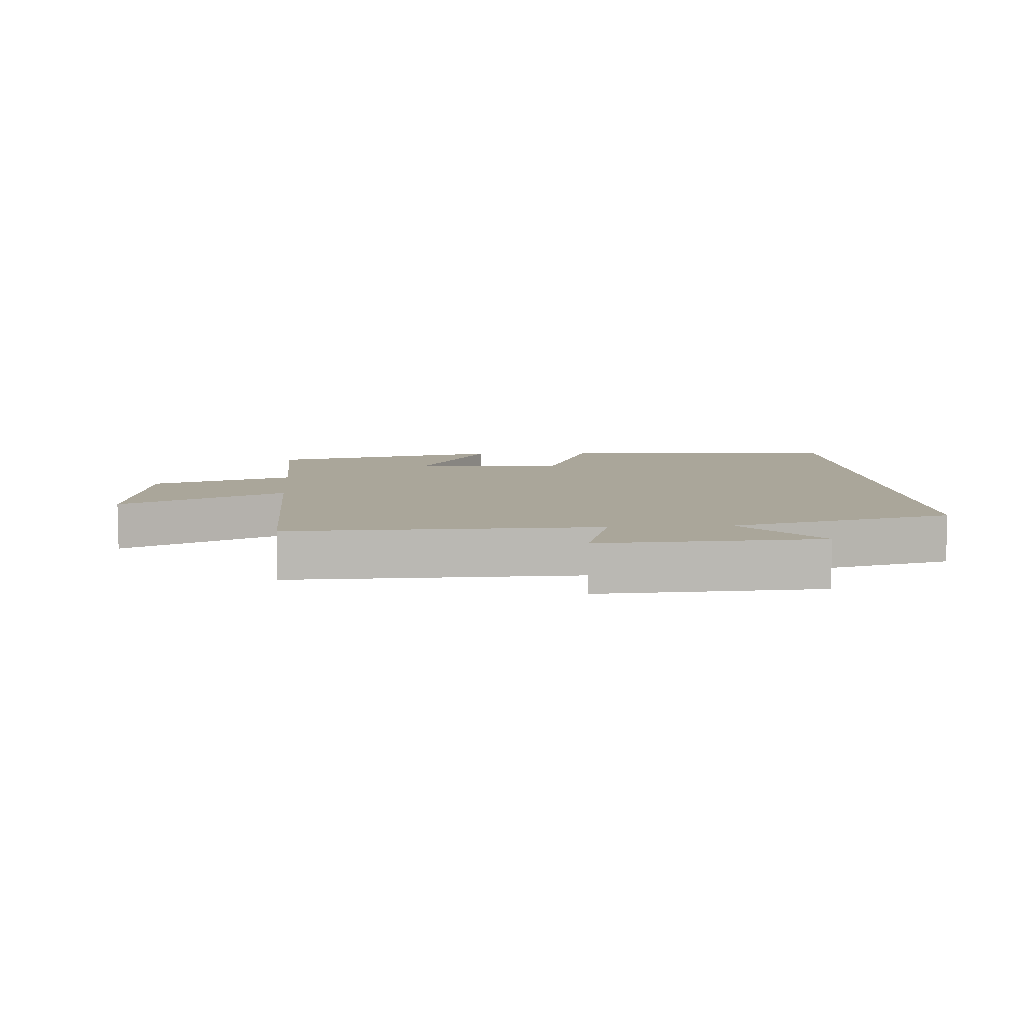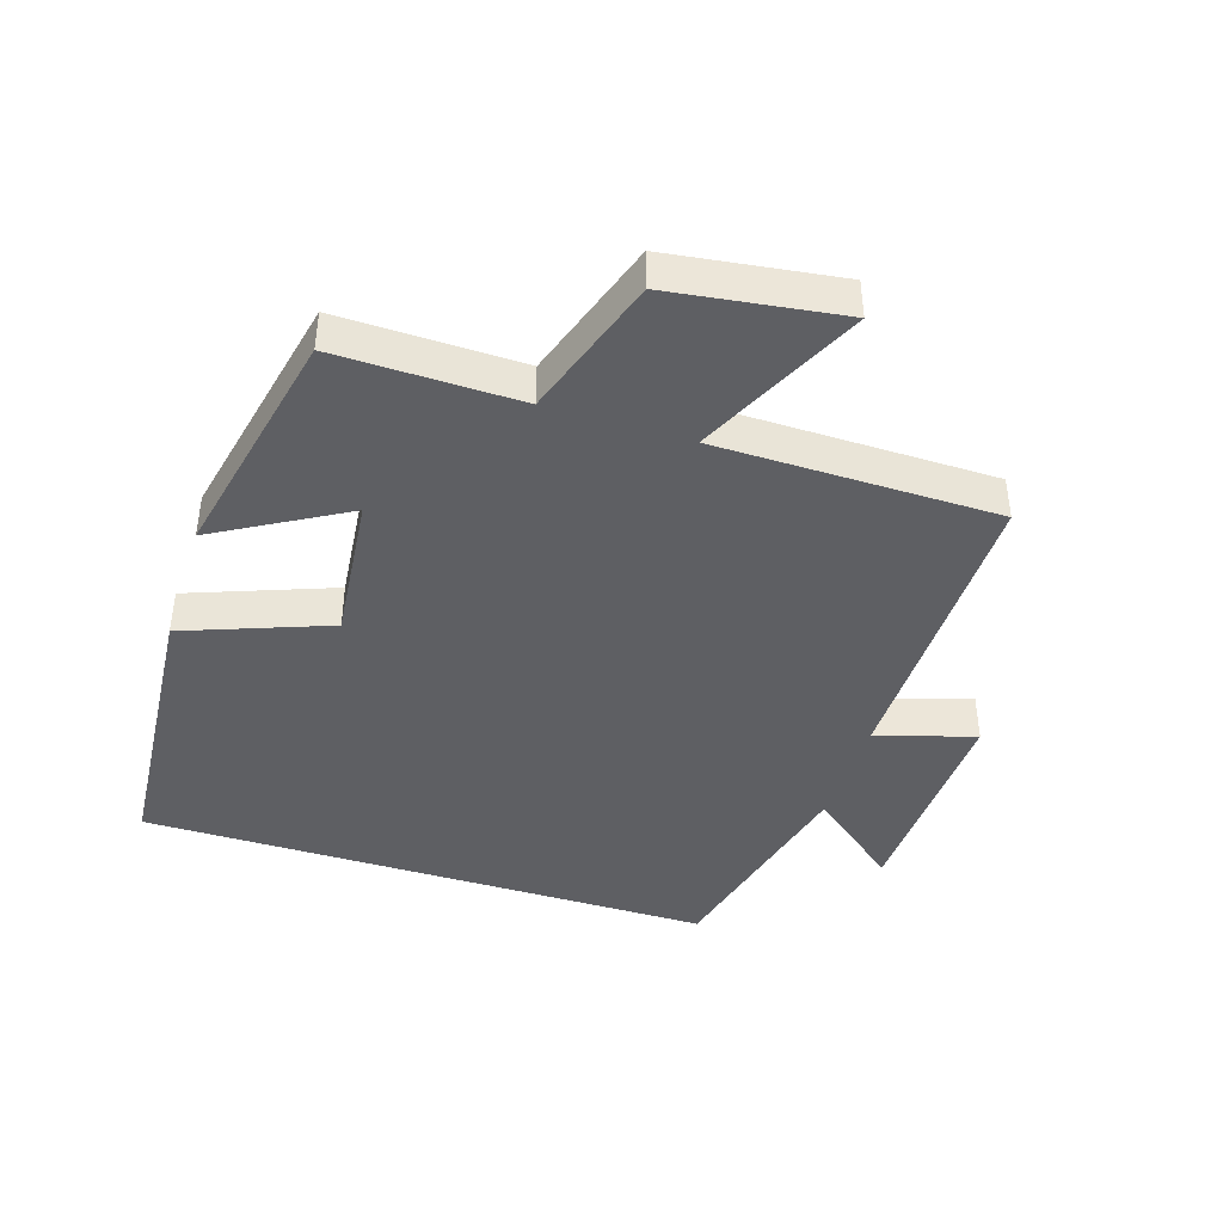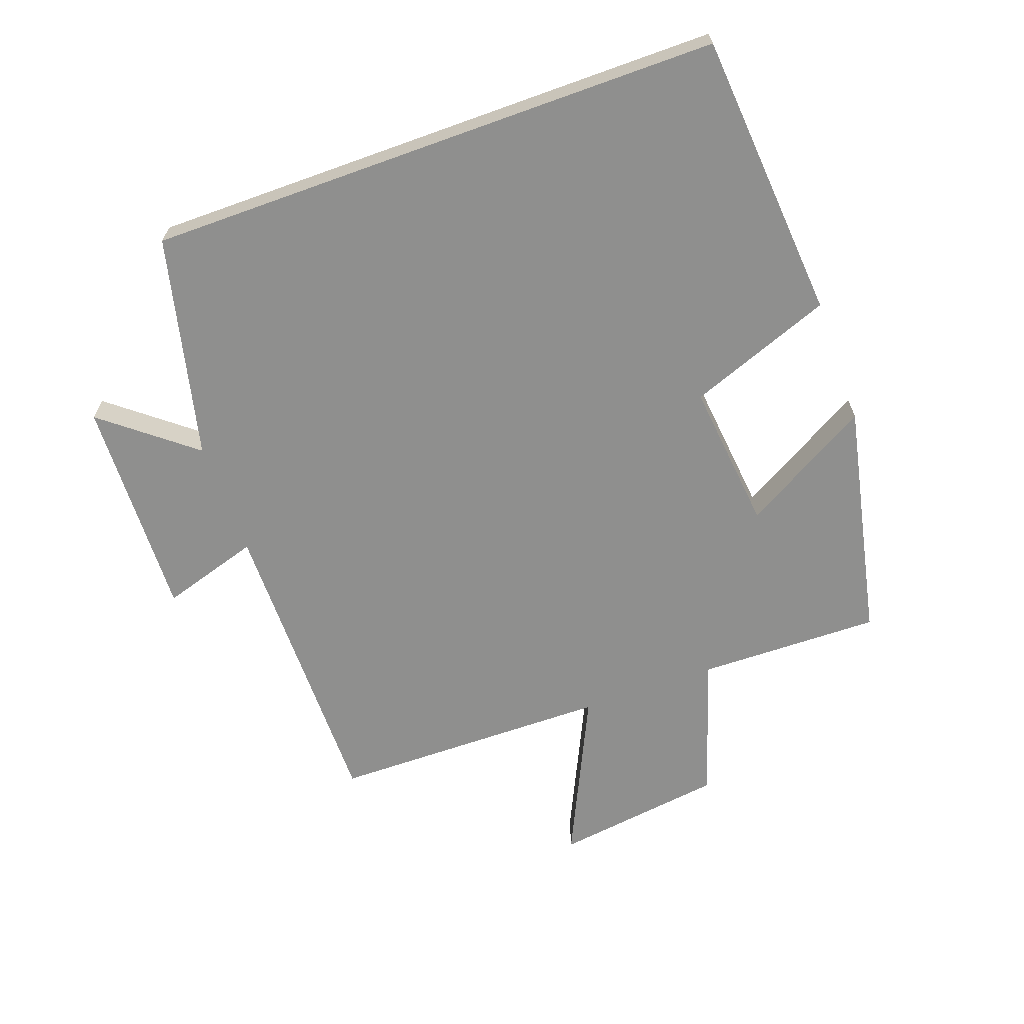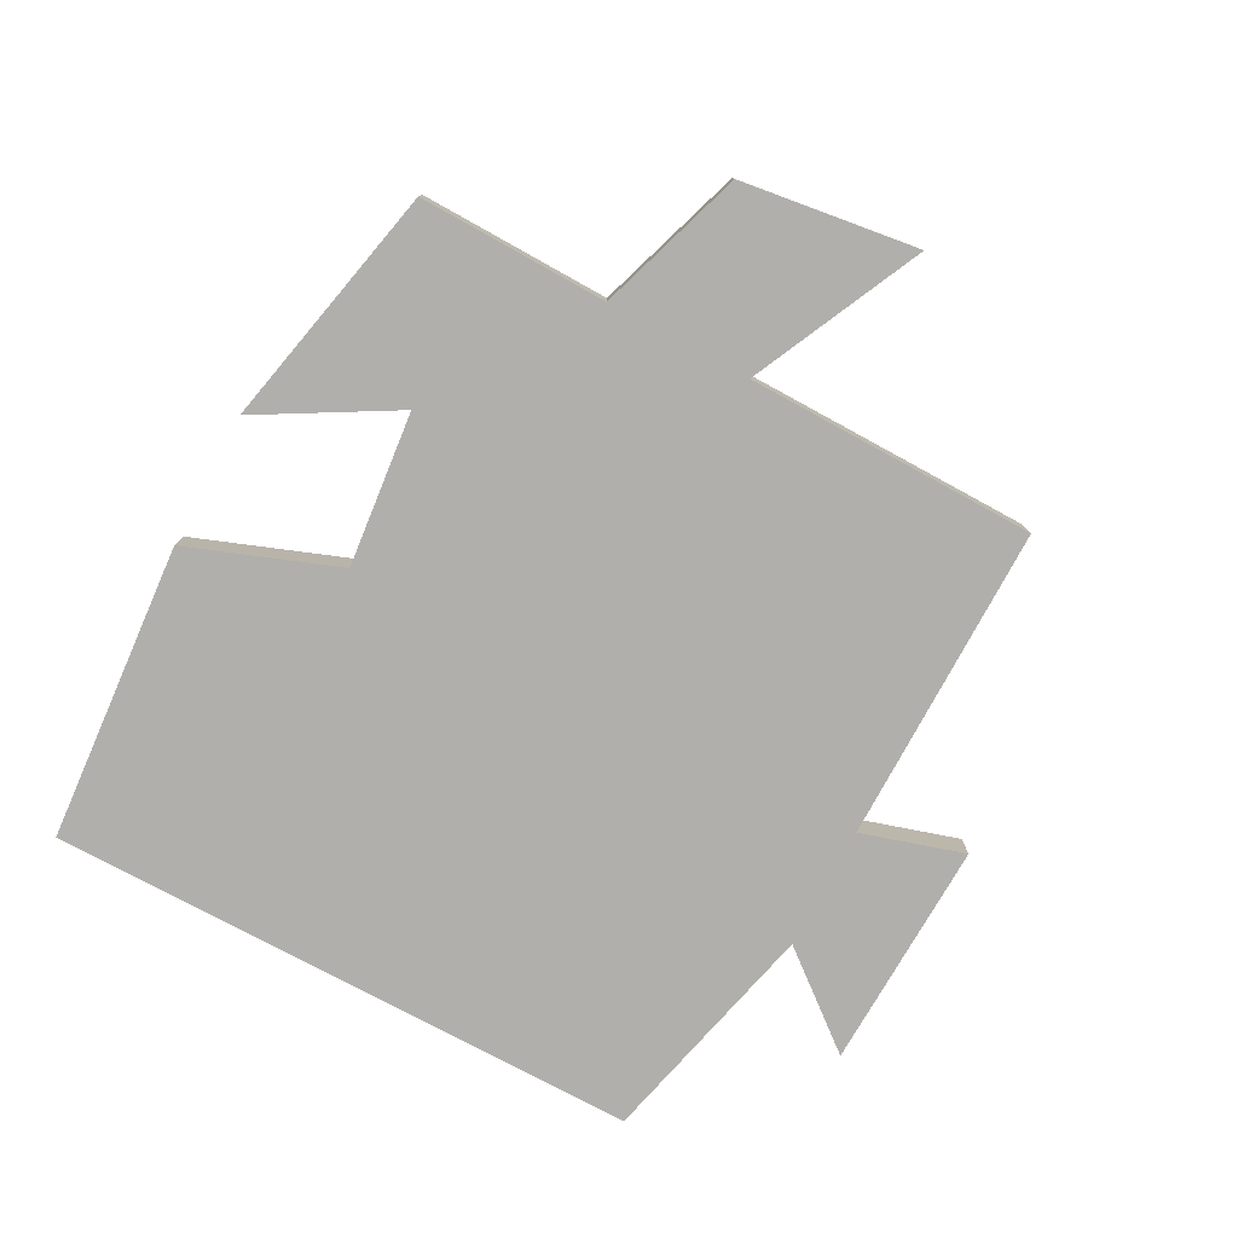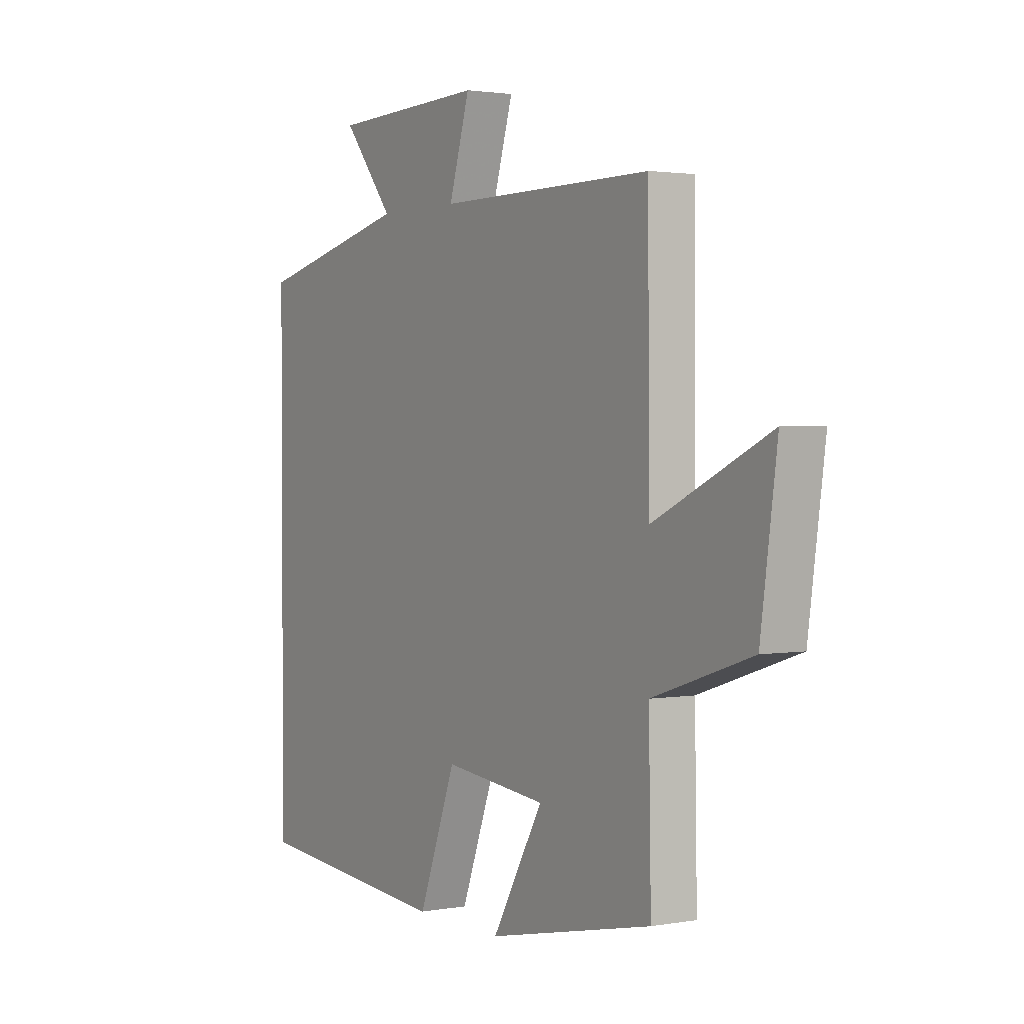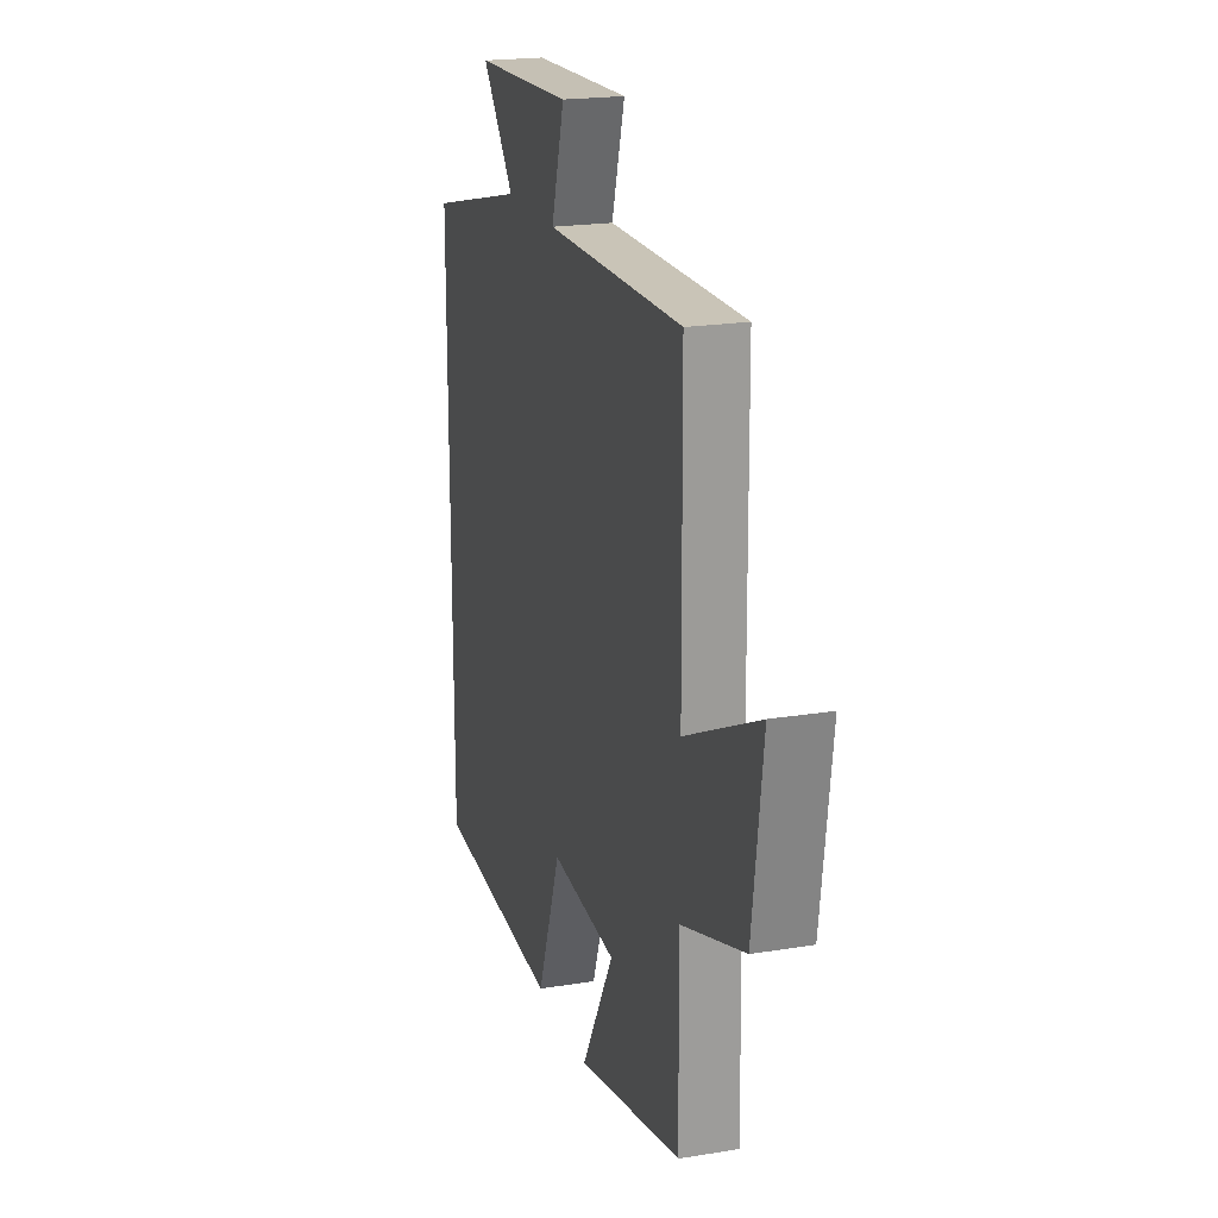
<metadata>
{"format":"obj","ext":"obj","renderer":"f3d","projection":"perspective","resolution":1024,"background":"white","views":[{"elev":7.8,"azim":-4.6,"up":"+Y"},{"elev":-42.0,"azim":-107.7,"up":"+Y"},{"elev":-65.2,"azim":109.9,"up":"+Y"},{"elev":-78.3,"azim":-118.1,"up":"+Y"},{"elev":2.0,"azim":-122.0,"up":"+Z"},{"elev":20.3,"azim":-106.7,"up":"+Z"}]}
</metadata>
<code>
v -0.505 0.07 -0.422
v -0.5 0.07 -0.142
v -0.718 0.07 -0.07
v -0.754 0.07 0.192
v -0.5 0.07 0.072
v -0.496 0.07 0.503
v -0.023 0.07 0.5
v -0.069 0.07 0.651
v 0.271 0.07 0.639
v 0.159 0.07 0.5
v 0.5 0.07 0.418
v 0.5 0.07 -0.465
v 0.058 0.07 -0.5
v -0.025 0.07 -0.279
v -0.253 0.07 -0.303
v -0.14 0.07 -0.5
v -0.505 0 -0.422
v -0.5 0 -0.142
v -0.718 0 -0.07
v -0.754 0 0.192
v -0.5 0 0.072
v -0.496 0 0.503
v -0.023 0 0.5
v -0.069 0 0.651
v 0.271 0 0.639
v 0.159 0 0.5
v 0.5 0 0.418
v 0.5 0 -0.465
v 0.058 0 -0.5
v -0.025 0 -0.279
v -0.253 0 -0.303
v -0.14 0 -0.5
f 15 16 1 2
f 14 15 2
f 11 12 13 14
f 10 11 14 2
f 7 8 9 10
f 7 10 2
f 5 6 7 2
f 2 3 4 5
f 18 17 32 31
f 18 31 30
f 30 29 28 27
f 18 30 27 26
f 26 25 24 23
f 18 26 23
f 18 23 22 21
f 21 20 19 18
f 1 17 18 2
f 2 18 19 3
f 3 19 20 4
f 4 20 21 5
f 5 21 22 6
f 6 22 23 7
f 7 23 24 8
f 8 24 25 9
f 9 25 26 10
f 10 26 27 11
f 11 27 28 12
f 12 28 29 13
f 13 29 30 14
f 14 30 31 15
f 15 31 32 16
f 16 32 17 1

</code>
